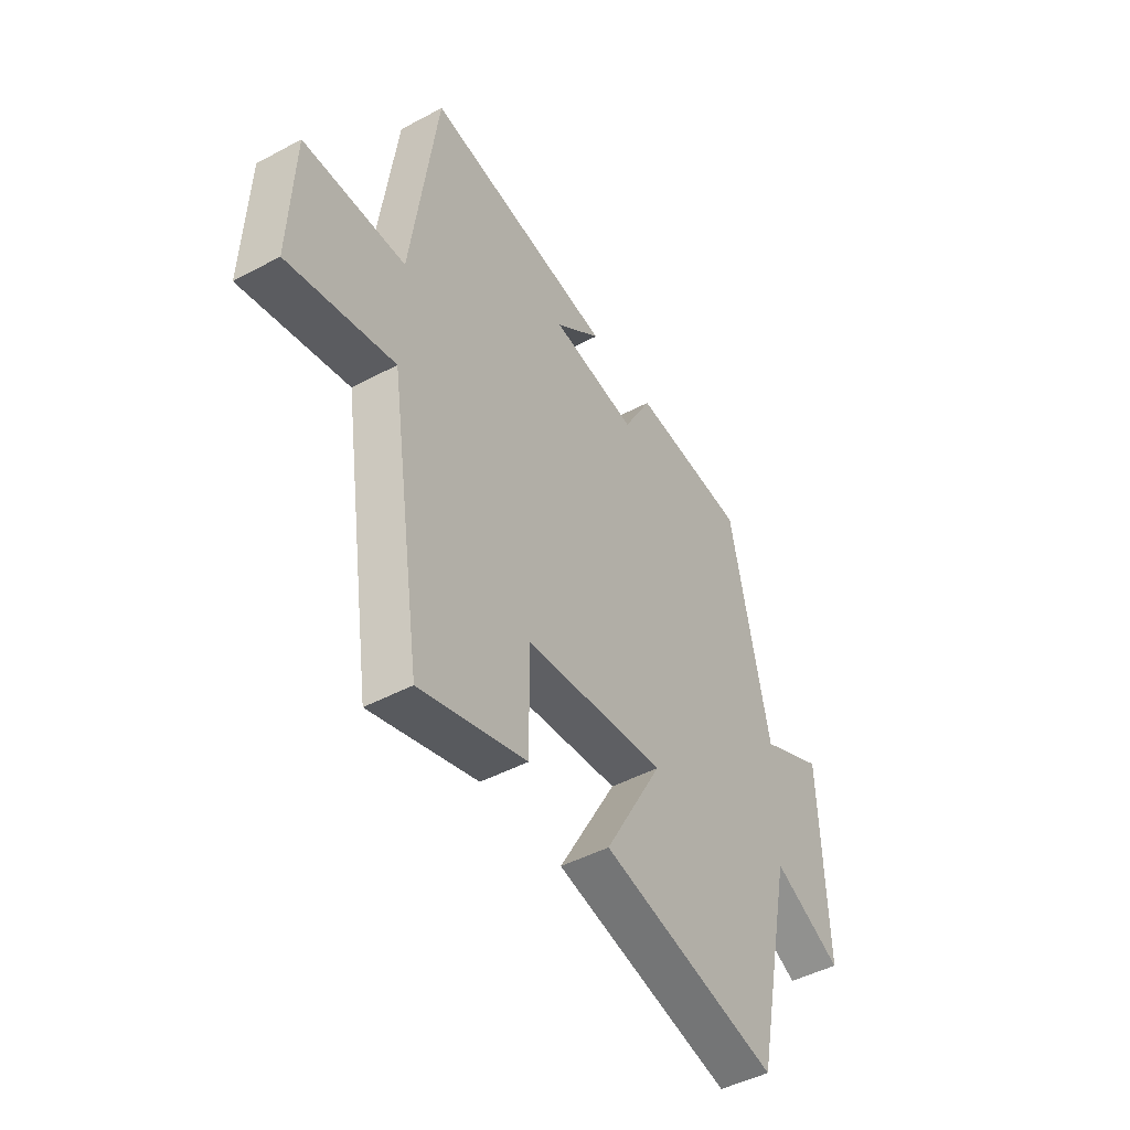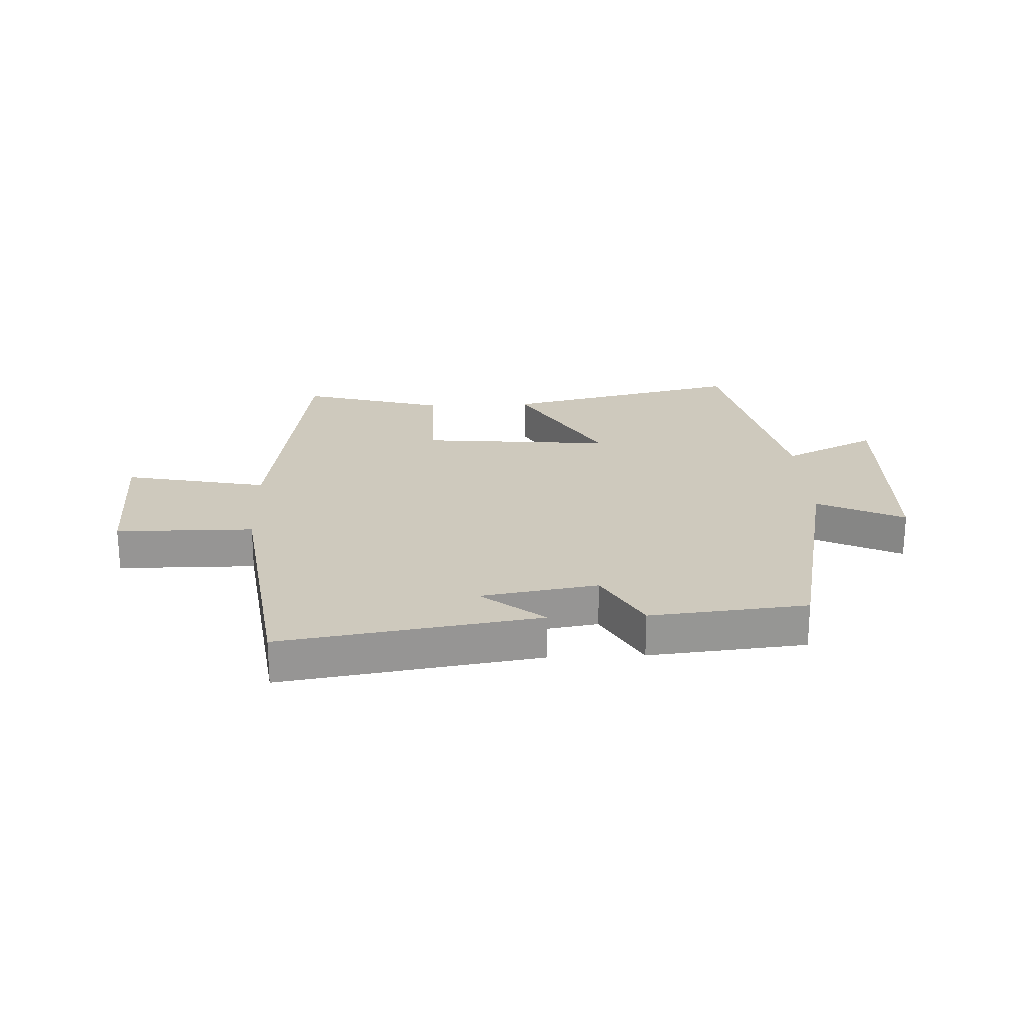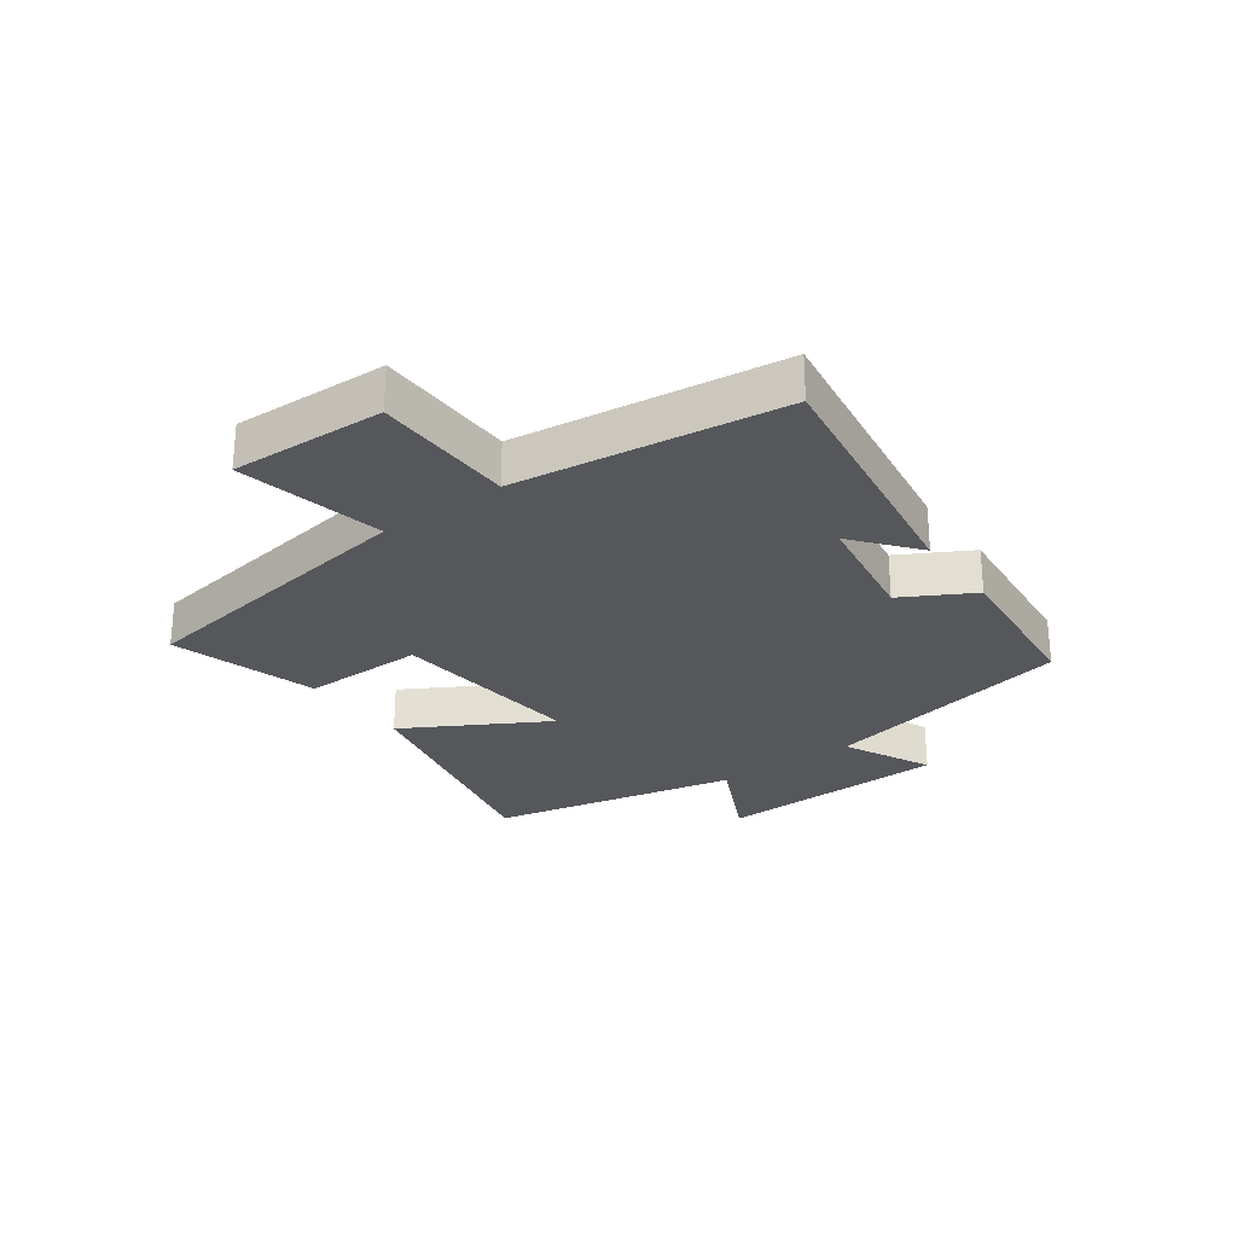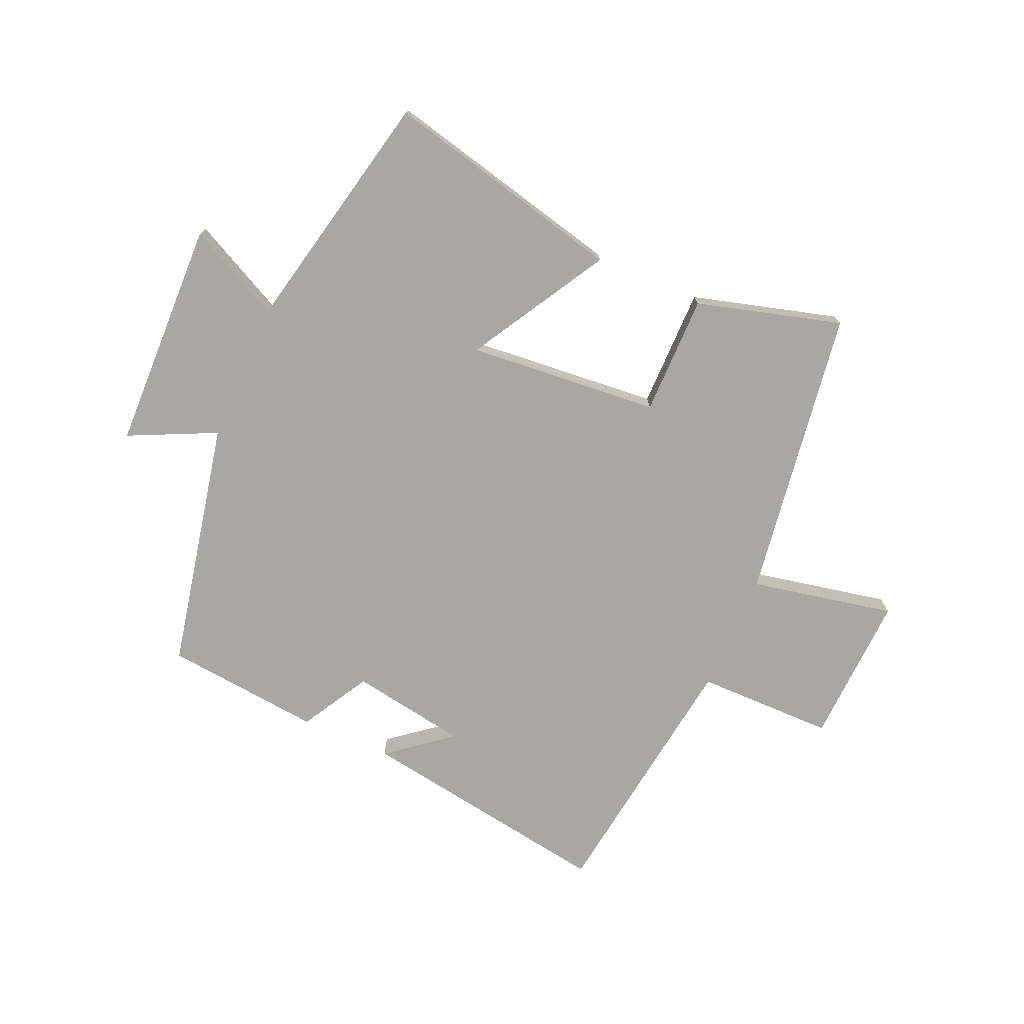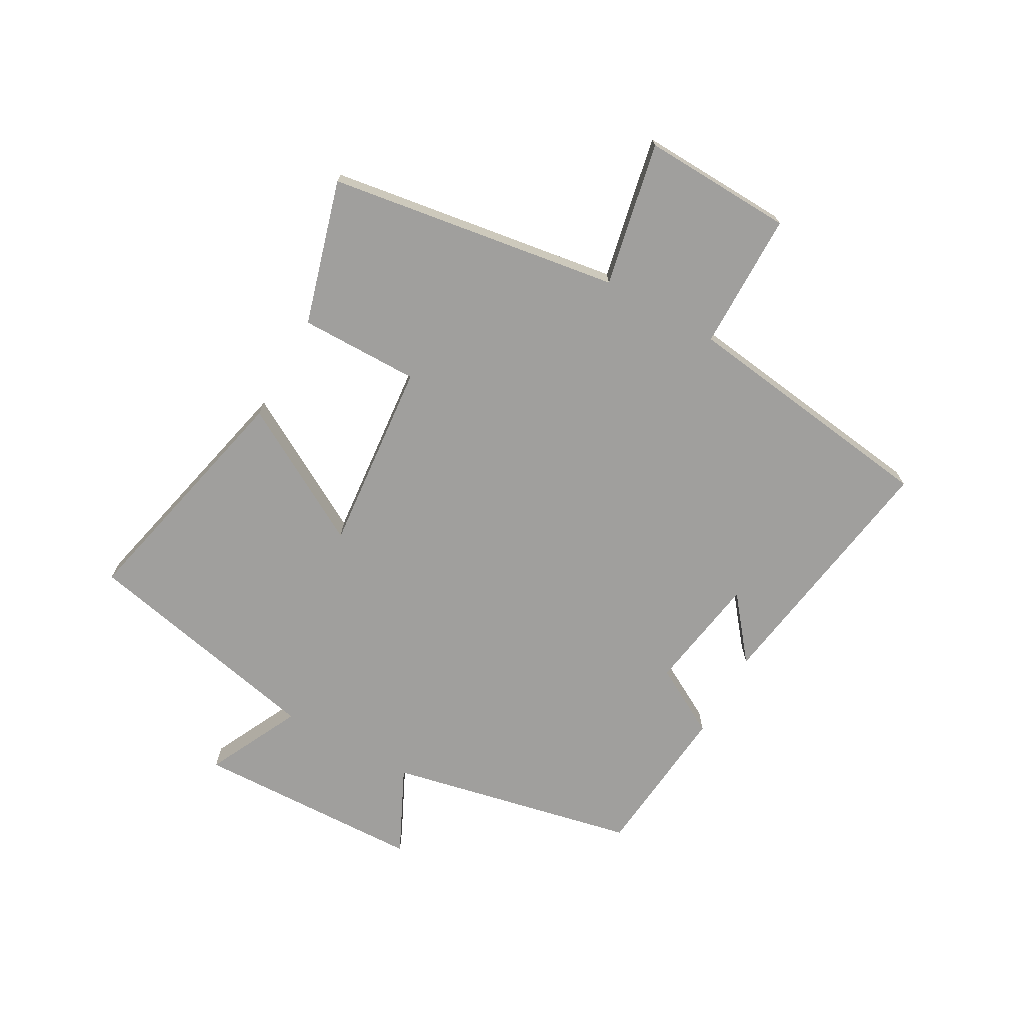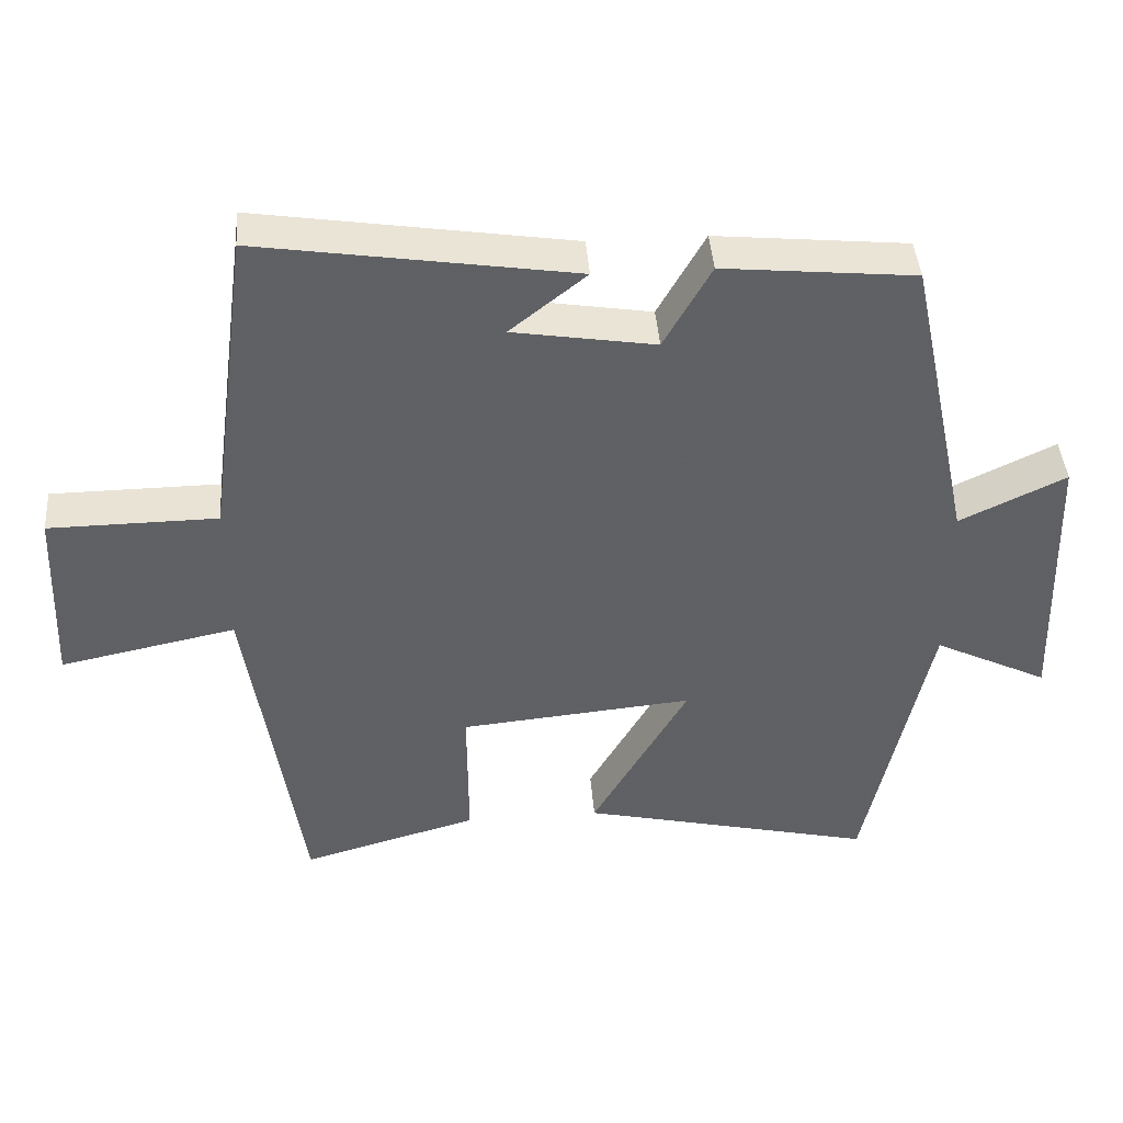
<metadata>
{"format":"obj","ext":"obj","renderer":"f3d","projection":"perspective","resolution":1024,"background":"white","views":[{"elev":-46.1,"azim":-58.5,"up":"+Z"},{"elev":22.7,"azim":-2.5,"up":"+Y"},{"elev":-27.0,"azim":-53.8,"up":"+Y"},{"elev":-74.7,"azim":156.2,"up":"+Y"},{"elev":-71.3,"azim":-119.2,"up":"+Y"},{"elev":42.5,"azim":-4.4,"up":"+Z"}]}
</metadata>
<code>
v 0.411 0.07 0.474
v 0.5 0.07 0.055
v 0.646 0.07 0.125
v 0.658 0.07 -0.261
v 0.5 0.07 -0.183
v 0.412 0.07 -0.595
v 0.005 0.07 -0.5
v 0.138 0.07 -0.268
v -0.184 0.07 -0.298
v -0.183 0.07 -0.5
v -0.426 0.07 -0.569
v -0.5 0.07 -0.078
v -0.742 0.07 -0.128
v -0.732 0.07 0.126
v -0.5 0.07 0.128
v -0.441 0.07 0.567
v -0.009 0.07 0.5
v -0.114 0.07 0.416
v 0.082 0.07 0.384
v 0.147 0.07 0.5
v 0.411 0 0.474
v 0.5 0 0.055
v 0.646 0 0.125
v 0.658 0 -0.261
v 0.5 0 -0.183
v 0.412 0 -0.595
v 0.005 0 -0.5
v 0.138 0 -0.268
v -0.184 0 -0.298
v -0.183 0 -0.5
v -0.426 0 -0.569
v -0.5 0 -0.078
v -0.742 0 -0.128
v -0.732 0 0.126
v -0.5 0 0.128
v -0.441 0 0.567
v -0.009 0 0.5
v -0.114 0 0.416
v 0.082 0 0.384
v 0.147 0 0.5
f 19 20 1 2
f 18 19 2
f 15 16 17 18
f 15 18 2
f 12 13 14 15
f 11 12 15
f 10 11 15
f 9 10 15
f 8 9 15 2
f 7 8 2
f 6 7 2
f 5 6 2
f 2 3 4 5
f 22 21 40 39
f 22 39 38
f 38 37 36 35
f 22 38 35
f 35 34 33 32
f 35 32 31
f 35 31 30
f 35 30 29
f 22 35 29 28
f 22 28 27
f 22 27 26
f 22 26 25
f 25 24 23 22
f 1 21 22 2
f 2 22 23 3
f 3 23 24 4
f 4 24 25 5
f 5 25 26 6
f 6 26 27 7
f 7 27 28 8
f 8 28 29 9
f 9 29 30 10
f 10 30 31 11
f 11 31 32 12
f 12 32 33 13
f 13 33 34 14
f 14 34 35 15
f 15 35 36 16
f 16 36 37 17
f 17 37 38 18
f 18 38 39 19
f 19 39 40 20
f 20 40 21 1

</code>
